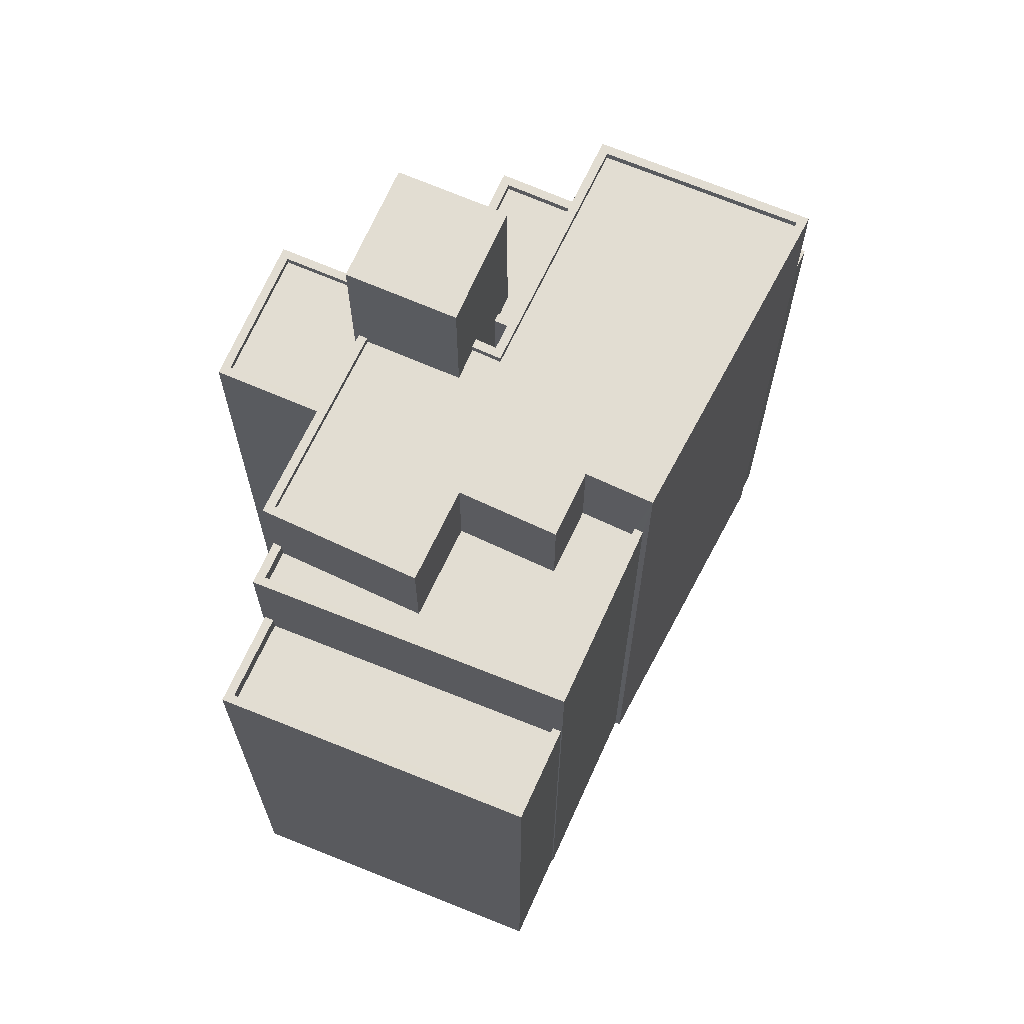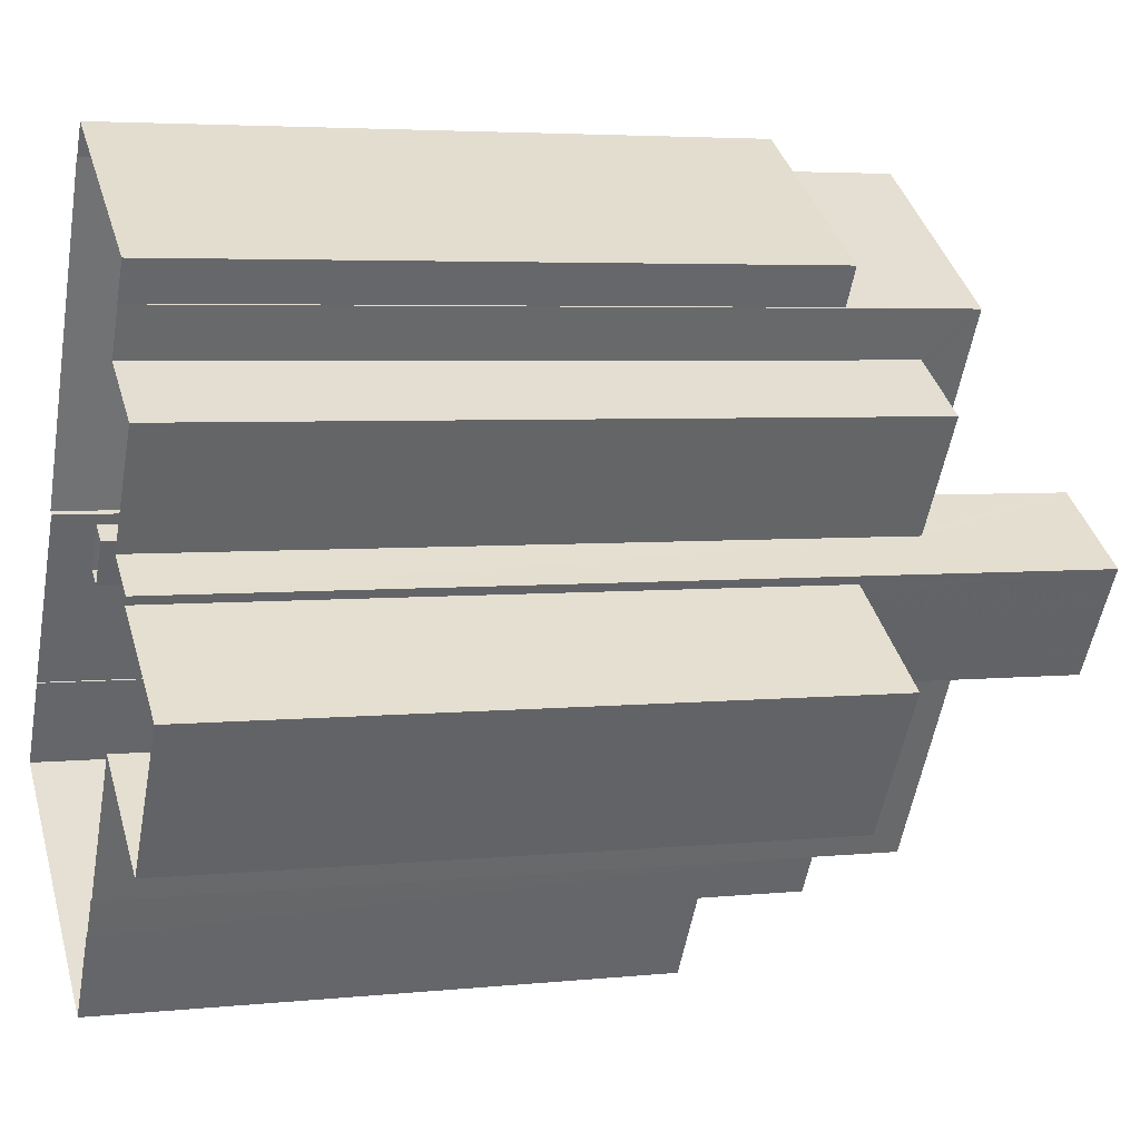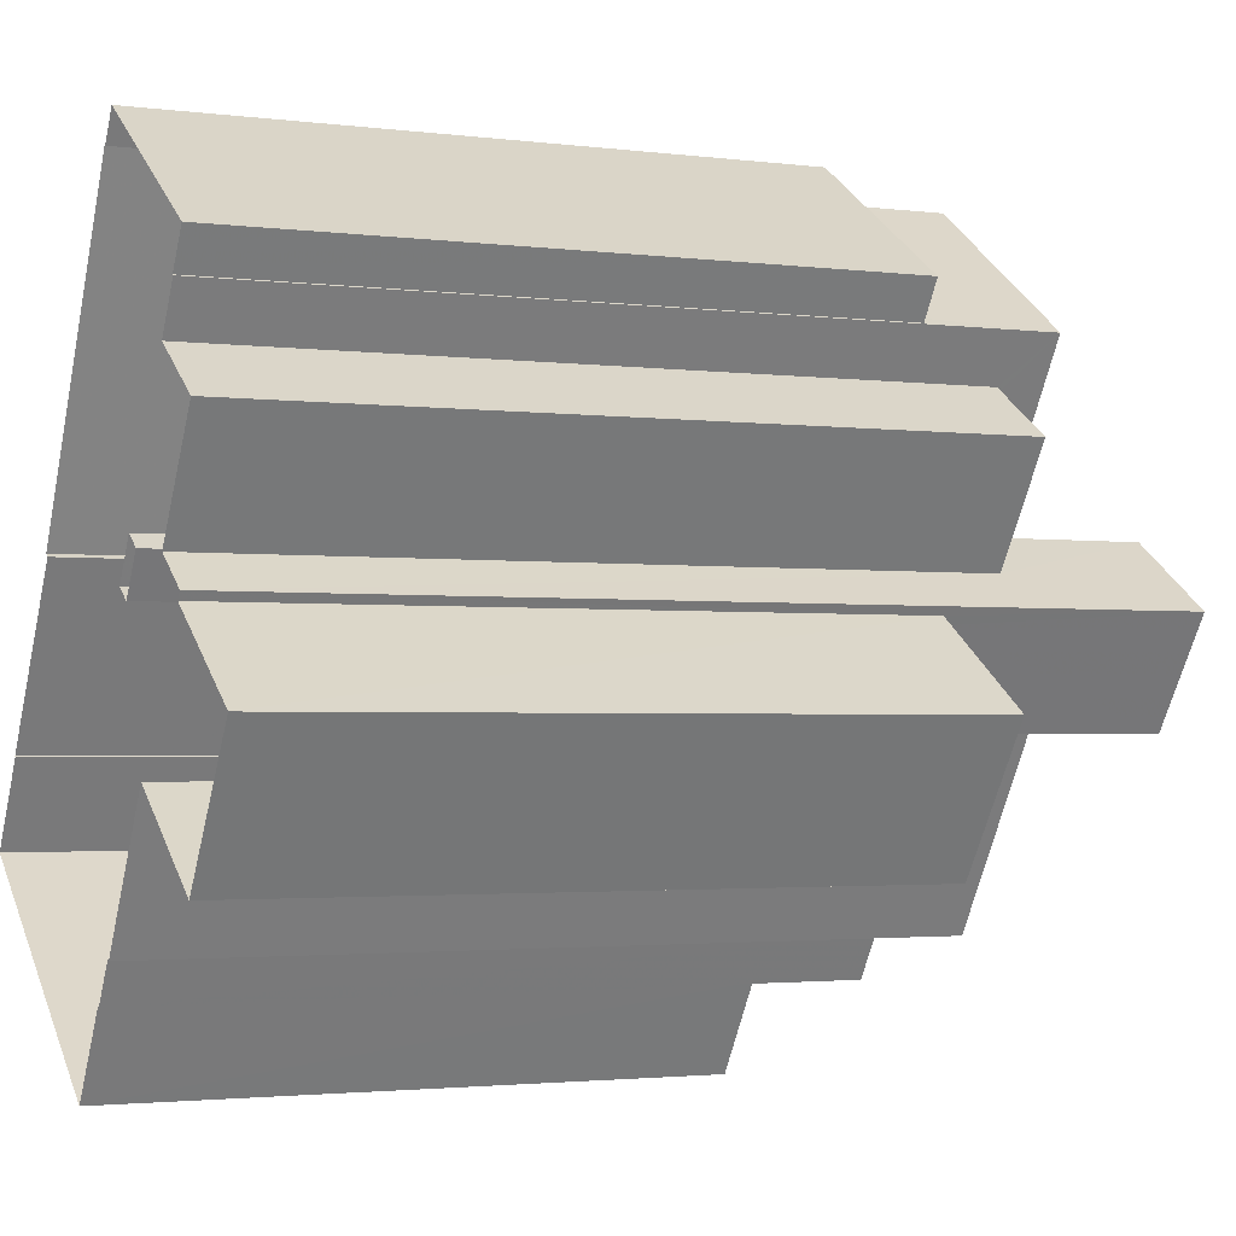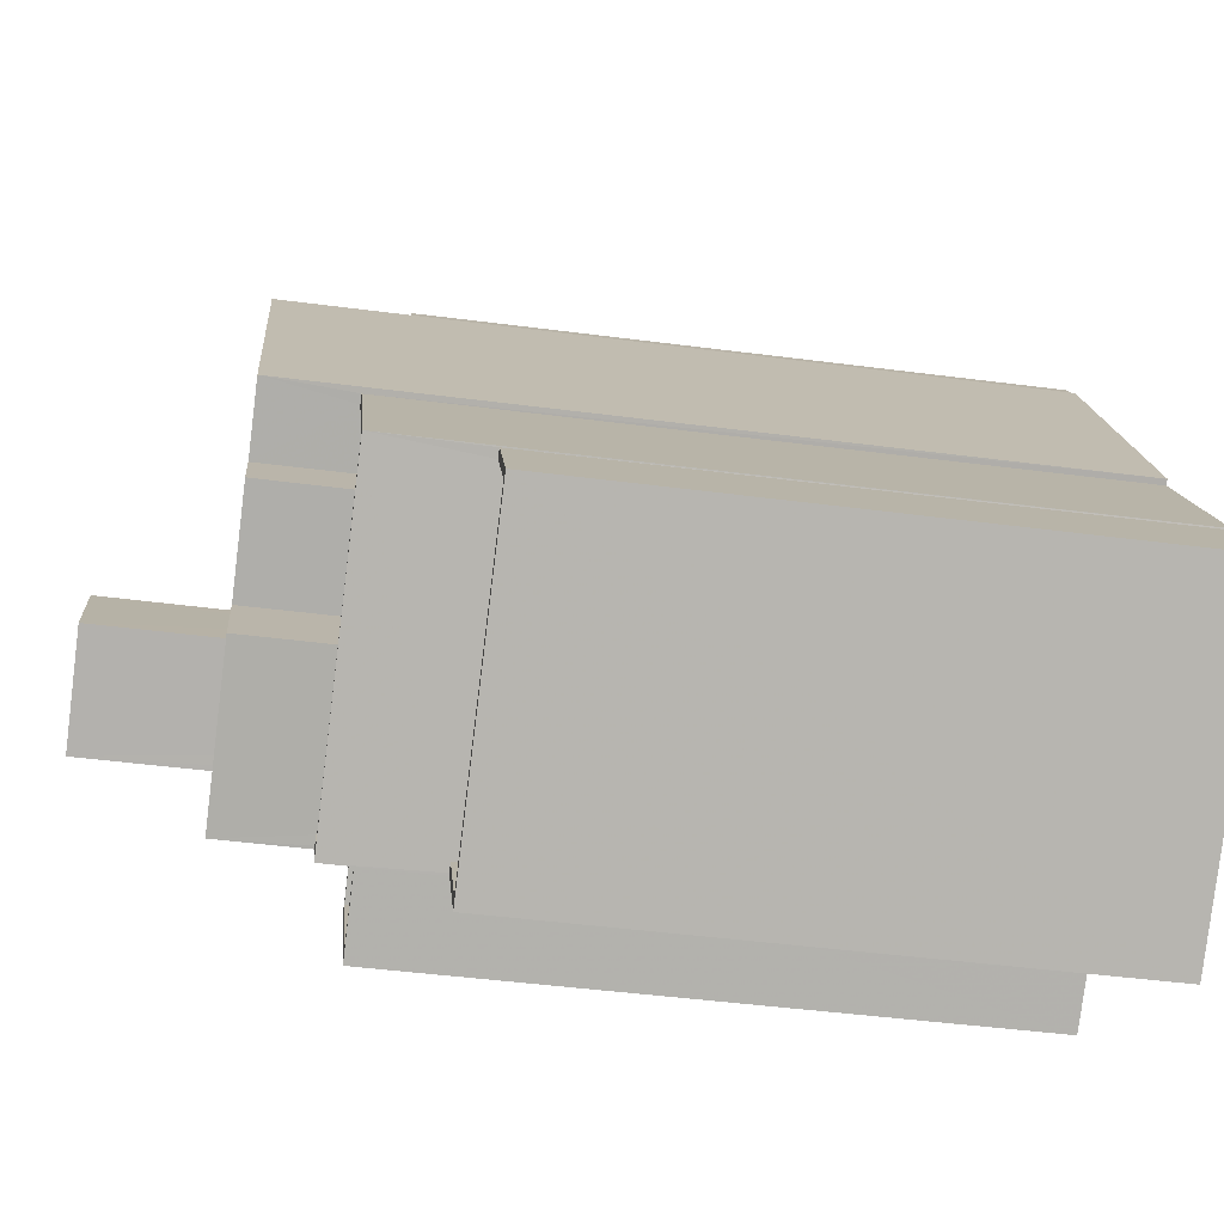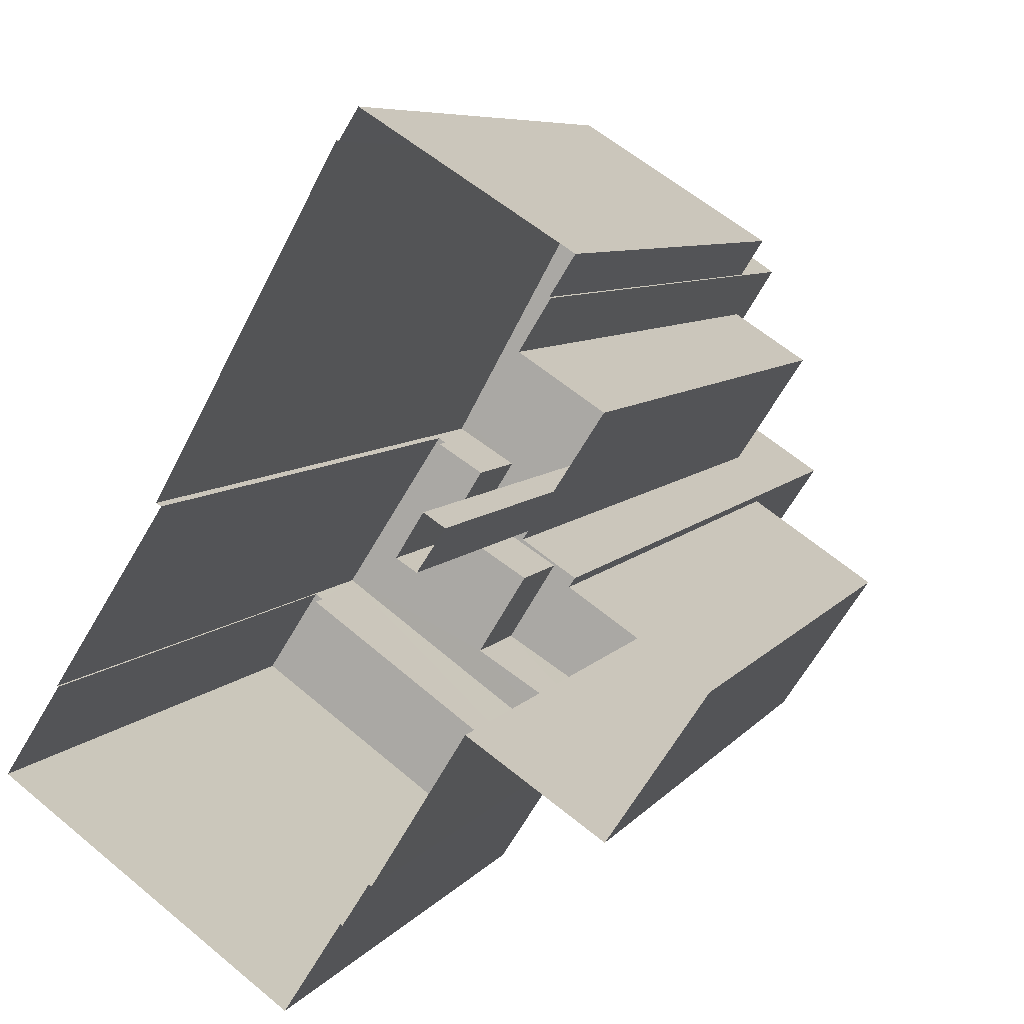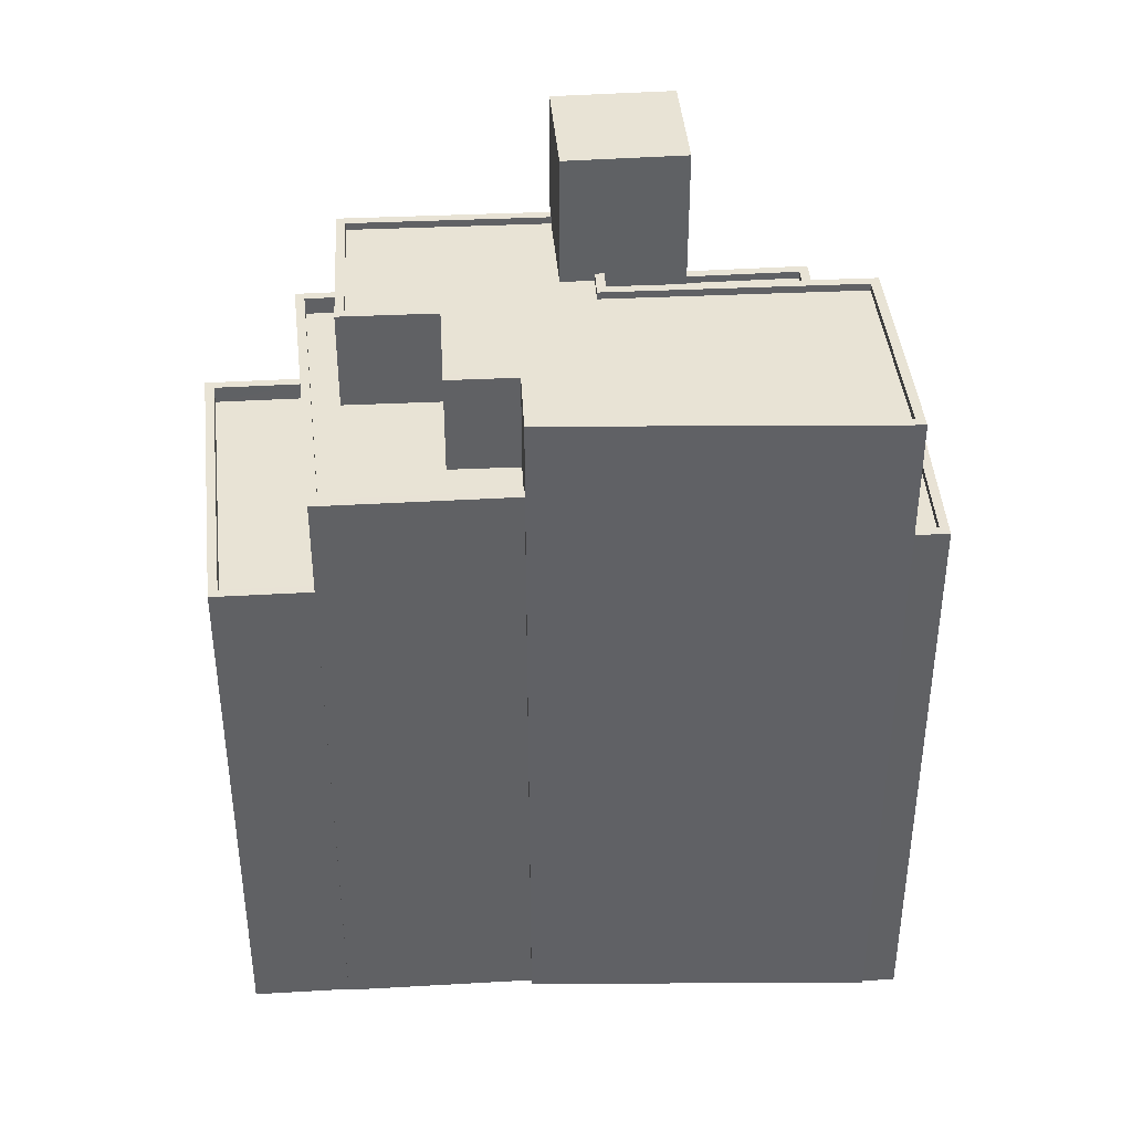
<metadata>
{"format":"obj","ext":"obj","renderer":"f3d","projection":"perspective","resolution":1024,"background":"white","views":[{"elev":68.3,"azim":57.1,"up":"+Z"},{"elev":4.3,"azim":-108.9,"up":"+Y"},{"elev":-2.3,"azim":-114.7,"up":"+Y"},{"elev":-45.5,"azim":81.4,"up":"+Y"},{"elev":7.0,"azim":-160.6,"up":"+Y"},{"elev":41.0,"azim":118.7,"up":"+Z"}]}
</metadata>
<code>
v -1.307e+04 -3.485e+04 64.07
v -1.307e+04 -3.485e+04 64.07
v -1.307e+04 -3.485e+04 63.82
v -1.307e+04 -3.485e+04 63.82
v -1.307e+04 -3.485e+04 63.82
v -1.306e+04 -3.485e+04 64.07
v -1.306e+04 -3.485e+04 63.82
v -1.307e+04 -3.485e+04 64.07
v -1.307e+04 -3.485e+04 63.82
v -1.307e+04 -3.485e+04 64.07
v -1.307e+04 -3.485e+04 40.6
v -1.306e+04 -3.485e+04 40.6
v -1.306e+04 -3.485e+04 64.07
v -1.307e+04 -3.485e+04 64.07
v -1.307e+04 -3.485e+04 40.6
v -1.307e+04 -3.485e+04 64.07
v -1.307e+04 -3.485e+04 40.6
v -1.307e+04 -3.485e+04 64.07
v -1.307e+04 -3.485e+04 64.07
v -1.307e+04 -3.485e+04 40.6
v -1.307e+04 -3.485e+04 40.6
v -1.307e+04 -3.485e+04 63.82
v -1.307e+04 -3.485e+04 69.68
v -1.307e+04 -3.485e+04 69.68
v -1.307e+04 -3.485e+04 61.25
v -1.307e+04 -3.486e+04 61.25
v -1.307e+04 -3.485e+04 61.5
v -1.307e+04 -3.485e+04 40.6
v -1.307e+04 -3.485e+04 61.5
v -1.307e+04 -3.486e+04 69.68
v -1.306e+04 -3.485e+04 40.6
v -1.306e+04 -3.485e+04 65.52
v -1.306e+04 -3.485e+04 69.68
v -1.306e+04 -3.485e+04 65.27
v -1.306e+04 -3.485e+04 65.52
v -1.306e+04 -3.485e+04 65.27
v -1.307e+04 -3.486e+04 61.25
v -1.307e+04 -3.486e+04 65.52
v -1.307e+04 -3.486e+04 65.52
v -1.307e+04 -3.486e+04 65.27
v -1.307e+04 -3.486e+04 61.5
v -1.307e+04 -3.486e+04 61.25
v -1.307e+04 -3.486e+04 61.25
v -1.307e+04 -3.486e+04 61.5
v -1.307e+04 -3.486e+04 61.5
v -1.307e+04 -3.486e+04 61.25
v -1.307e+04 -3.486e+04 61.5
v -1.307e+04 -3.486e+04 61.5
v -1.307e+04 -3.486e+04 40.6
v -1.307e+04 -3.486e+04 40.6
v -1.307e+04 -3.486e+04 61.5
v -1.307e+04 -3.486e+04 40.6
v -1.306e+04 -3.486e+04 65.52
v -1.306e+04 -3.486e+04 40.6
v -1.306e+04 -3.485e+04 65.52
v -1.306e+04 -3.485e+04 40.6
v -1.307e+04 -3.485e+04 40.6
v -1.307e+04 -3.485e+04 65.52
v -1.306e+04 -3.484e+04 40.6
v -1.306e+04 -3.484e+04 61.27
v -1.306e+04 -3.484e+04 40.6
v -1.306e+04 -3.484e+04 65.52
v -1.306e+04 -3.484e+04 61.27
v -1.307e+04 -3.485e+04 61.27
v -1.307e+04 -3.485e+04 40.6
v -1.306e+04 -3.484e+04 61.02
v -1.307e+04 -3.485e+04 61.02
v -1.307e+04 -3.485e+04 61.27
v -1.306e+04 -3.485e+04 40.6
v -1.306e+04 -3.485e+04 65.52
v -1.306e+04 -3.485e+04 62.73
v -1.306e+04 -3.485e+04 65.52
v -1.306e+04 -3.485e+04 62.13
v -1.306e+04 -3.485e+04 62.73
v -1.306e+04 -3.485e+04 62.13
v -1.306e+04 -3.485e+04 40.6
v -1.306e+04 -3.486e+04 40.6
v -1.306e+04 -3.486e+04 62.73
v -1.306e+04 -3.486e+04 62.73
v -1.306e+04 -3.486e+04 65.52
v -1.306e+04 -3.486e+04 62.13
v -1.306e+04 -3.486e+04 62.13
v -1.306e+04 -3.485e+04 62.13
v -1.306e+04 -3.485e+04 65.52
v -1.306e+04 -3.486e+04 62.13
v -1.306e+04 -3.486e+04 65.52
v -1.306e+04 -3.486e+04 65.52
v -1.306e+04 -3.486e+04 65.27
v -1.306e+04 -3.486e+04 65.27
v -1.306e+04 -3.486e+04 65.52
v -1.306e+04 -3.485e+04 65.27
v -1.306e+04 -3.485e+04 65.52
v -1.307e+04 -3.485e+04 65.27
v -1.307e+04 -3.485e+04 65.52
v -1.306e+04 -3.484e+04 65.52
v -1.306e+04 -3.484e+04 65.27
v -1.306e+04 -3.485e+04 65.27
v -1.306e+04 -3.485e+04 65.52
v -1.306e+04 -3.485e+04 65.27
v -1.306e+04 -3.485e+04 65.52
v -1.306e+04 -3.485e+04 65.27
v -1.306e+04 -3.485e+04 65.52
v -1.306e+04 -3.486e+04 65.27
v -1.306e+04 -3.486e+04 65.52
v -1.306e+04 -3.484e+04 61.27
v -1.306e+04 -3.484e+04 61.02
v -1.307e+04 -3.484e+04 61.02
v -1.307e+04 -3.484e+04 61.27
v -1.307e+04 -3.484e+04 61.27
v -1.307e+04 -3.484e+04 40.6
v -1.306e+04 -3.484e+04 61.27
v -1.306e+04 -3.484e+04 40.6
v -1.305e+04 -3.486e+04 59.31
v -1.305e+04 -3.486e+04 58.71
v -1.305e+04 -3.486e+04 59.31
v -1.305e+04 -3.486e+04 58.71
v -1.306e+04 -3.487e+04 58.71
v -1.306e+04 -3.487e+04 59.31
v -1.306e+04 -3.486e+04 59.31
v -1.306e+04 -3.486e+04 58.71
v -1.305e+04 -3.486e+04 59.31
v -1.306e+04 -3.487e+04 40.6
v -1.305e+04 -3.486e+04 40.6
v -1.306e+04 -3.487e+04 59.31
v -1.306e+04 -3.486e+04 59.31
v -1.306e+04 -3.486e+04 40.6
v -1.305e+04 -3.486e+04 59.31
v -1.305e+04 -3.486e+04 40.6
v -1.305e+04 -3.486e+04 40.6
v -1.305e+04 -3.486e+04 62.73
v -1.306e+04 -3.486e+04 40.6
v -1.306e+04 -3.486e+04 62.73
v -1.305e+04 -3.486e+04 62.13
v -1.305e+04 -3.486e+04 62.73
v -1.306e+04 -3.486e+04 62.13
v -1.306e+04 -3.486e+04 62.73
f 28 49 52
f 126 123 122
f 126 131 77
f 110 112 59
f 50 49 28
f 50 77 54
f 128 123 126
f 128 76 129
f 61 69 59
f 110 59 65
f 20 57 65
f 15 17 20
f 15 28 21
f 69 76 59
f 77 128 126
f 31 50 28
f 50 56 77
f 77 76 128
f 59 20 65
f 11 15 20
f 28 15 31
f 76 12 59
f 31 56 50
f 56 76 77
f 12 20 59
f 11 20 12
f 11 31 15
f 56 12 76
f 1 2 3
f 4 1 3
f 5 6 7
f 5 8 6
f 9 3 2
f 10 9 2
f 11 12 13
f 14 11 13
f 15 16 17
f 15 18 16
f 19 17 16
f 19 20 17
f 15 21 18
f 9 10 22
f 22 10 23
f 21 24 18
f 24 23 18
f 18 23 10
f 25 26 27
f 28 29 21
f 26 30 27
f 21 29 24
f 27 30 24
f 29 27 24
f 5 22 8
f 31 11 14
f 22 23 8
f 32 23 33
f 14 8 32
f 34 35 36
f 36 35 33
f 31 14 32
f 35 32 33
f 8 23 32
f 37 38 26
f 26 38 30
f 30 39 33
f 39 40 36
f 39 36 33
f 30 38 39
f 27 41 42
f 25 27 42
f 43 44 45
f 46 43 45
f 41 44 43
f 42 41 43
f 47 48 49
f 50 47 49
f 51 52 49
f 48 51 49
f 29 52 51
f 29 28 52
f 45 38 37
f 38 47 53
f 53 47 54
f 46 45 37
f 54 47 50
f 38 45 47
f 31 55 56
f 31 32 55
f 20 19 57
f 19 58 57
f 58 1 55
f 56 13 12
f 55 13 56
f 6 4 7
f 1 4 6
f 1 58 19
f 6 13 55
f 55 1 6
f 59 60 61
f 60 62 61
f 62 63 58
f 57 64 65
f 58 64 57
f 63 66 67
f 63 67 68
f 68 64 58
f 63 62 60
f 58 63 68
f 69 62 70
f 69 61 62
f 71 72 73
f 72 71 70
f 70 74 69
f 75 71 73
f 69 74 76
f 71 74 70
f 54 77 78
f 54 78 53
f 53 79 80
f 81 82 79
f 79 82 80
f 78 79 53
f 83 73 72
f 84 83 72
f 85 83 84
f 86 85 84
f 82 85 86
f 80 82 86
f 87 88 89
f 90 87 89
f 39 90 89
f 40 39 89
f 34 91 92
f 35 34 92
f 92 91 93
f 94 92 93
f 95 93 96
f 95 94 93
f 95 96 97
f 98 95 97
f 98 97 99
f 100 98 99
f 100 99 101
f 102 100 101
f 102 101 103
f 104 102 103
f 104 103 88
f 87 104 88
f 66 105 106
f 66 63 105
f 68 107 108
f 68 67 107
f 105 107 106
f 105 108 107
f 65 109 110
f 65 64 109
f 111 112 110
f 109 111 110
f 59 112 111
f 60 59 111
f 113 114 115
f 113 116 114
f 115 114 117
f 118 115 117
f 119 118 117
f 120 119 117
f 121 122 123
f 121 124 122
f 125 122 124
f 125 126 122
f 127 121 123
f 128 127 123
f 128 129 127
f 129 130 127
f 126 125 131
f 119 130 132
f 120 116 113
f 131 125 132
f 127 130 113
f 120 113 119
f 125 119 132
f 113 130 119
f 78 131 132
f 78 77 131
f 74 129 76
f 74 130 129
f 133 134 71
f 75 133 71
f 135 134 133
f 135 136 134
f 79 136 135
f 81 79 135
f 5 7 22
f 9 22 3
f 3 22 4
f 22 7 4
f 8 13 6
f 8 14 13
f 18 2 16
f 16 2 19
f 18 10 2
f 19 2 1
f 23 24 30
f 33 23 30
f 25 42 26
f 37 26 46
f 46 26 43
f 26 42 43
f 27 29 41
f 45 44 47
f 29 51 41
f 47 44 48
f 44 51 48
f 41 51 44
f 96 93 91
f 97 96 99
f 89 103 40
f 103 101 99
f 103 36 40
f 91 34 36
f 88 103 89
f 96 91 99
f 103 99 91
f 103 91 36
f 95 70 62
f 95 62 58
f 72 70 98
f 72 102 84
f 38 53 90
f 102 86 84
f 86 87 80
f 53 80 87
f 39 38 90
f 32 35 55
f 94 58 55
f 35 92 55
f 90 53 87
f 104 87 86
f 104 86 102
f 100 102 72
f 100 72 98
f 95 98 70
f 95 58 94
f 92 94 55
f 66 106 107
f 67 66 107
f 63 60 105
f 68 108 64
f 60 111 105
f 64 108 109
f 108 111 109
f 105 111 108
f 120 117 114
f 116 120 114
f 124 118 125
f 125 118 119
f 115 121 127
f 121 118 124
f 115 127 113
f 121 115 118
f 132 136 78
f 132 130 136
f 78 136 79
f 134 74 71
f 134 130 74
f 136 130 134
f 75 73 83
f 75 83 133
f 133 82 135
f 82 81 135
f 83 85 82
f 83 82 133

</code>
